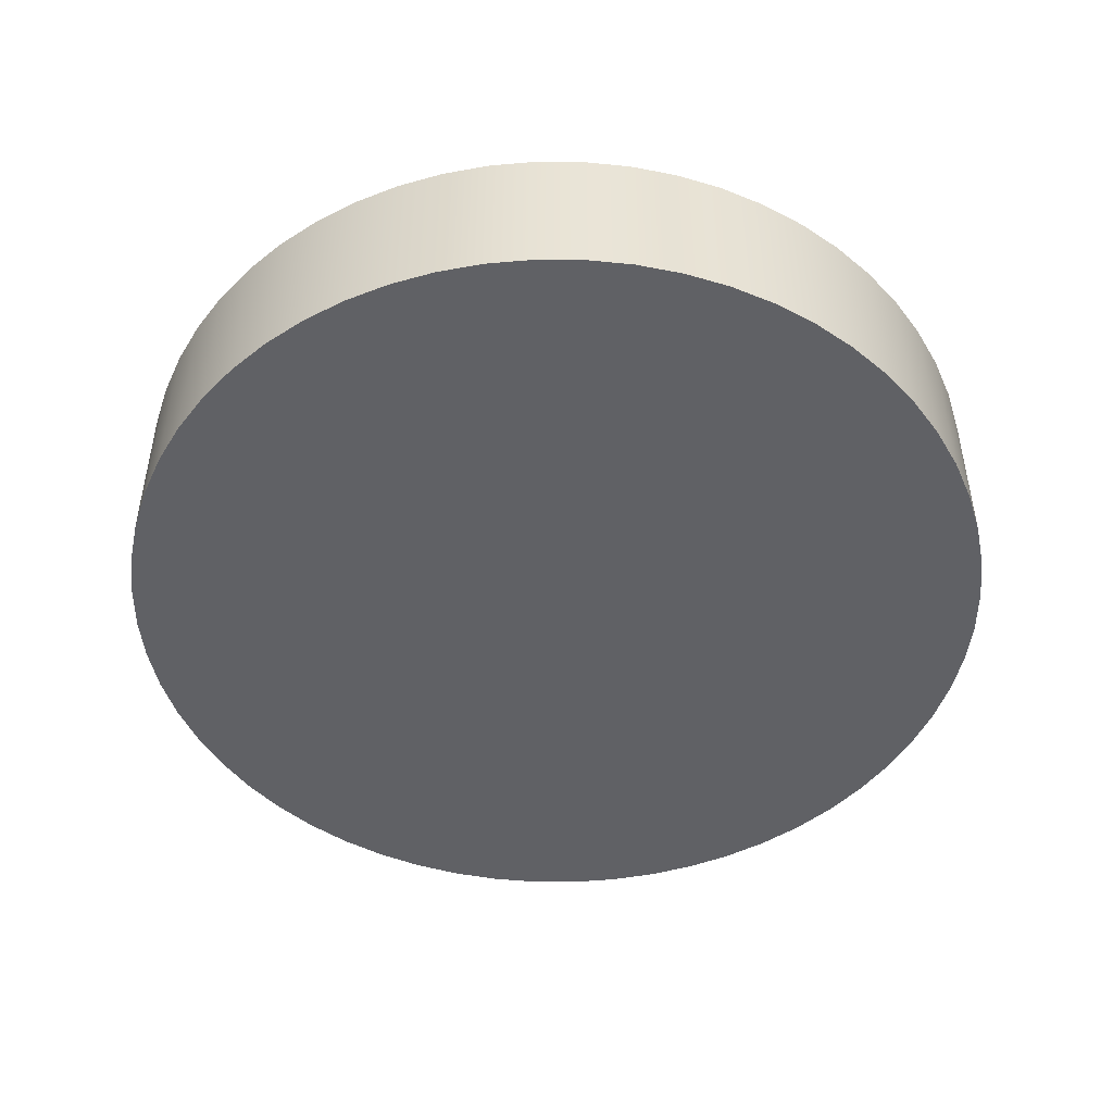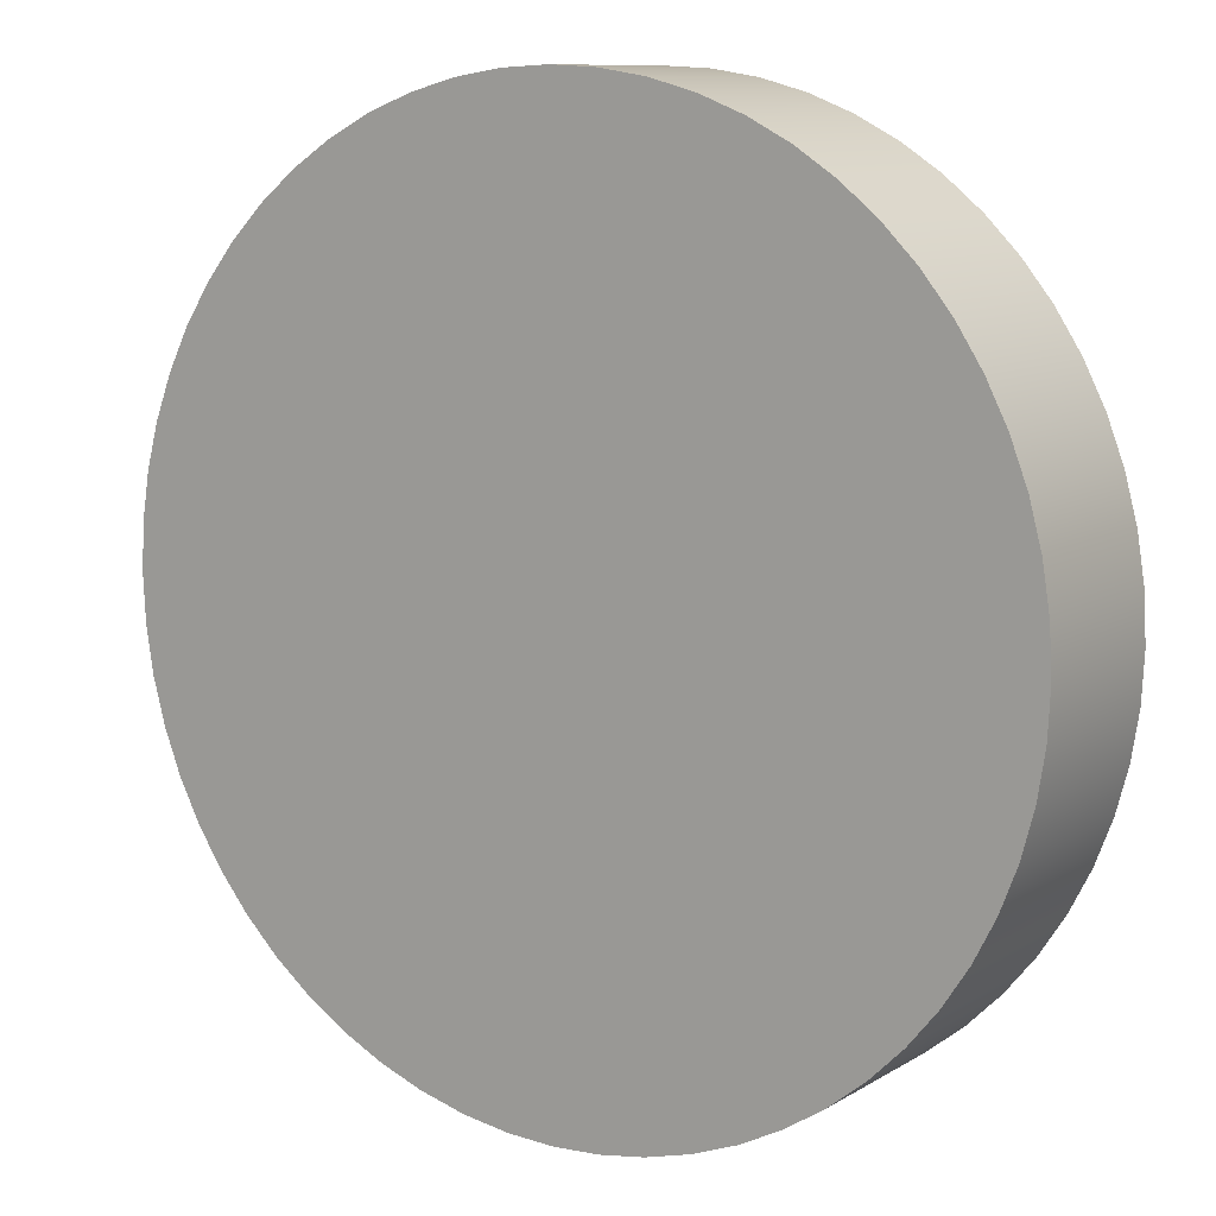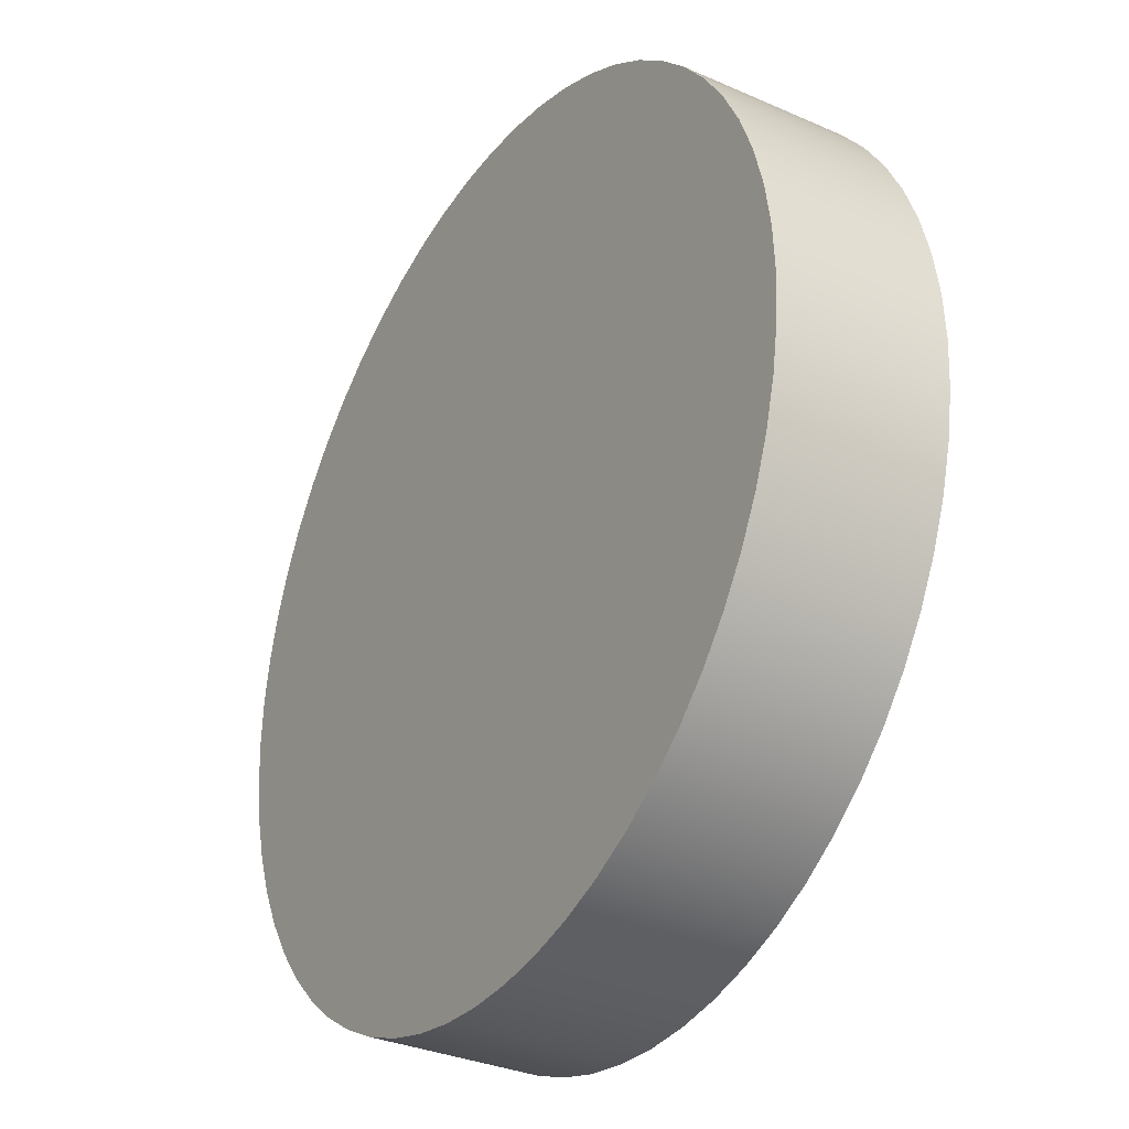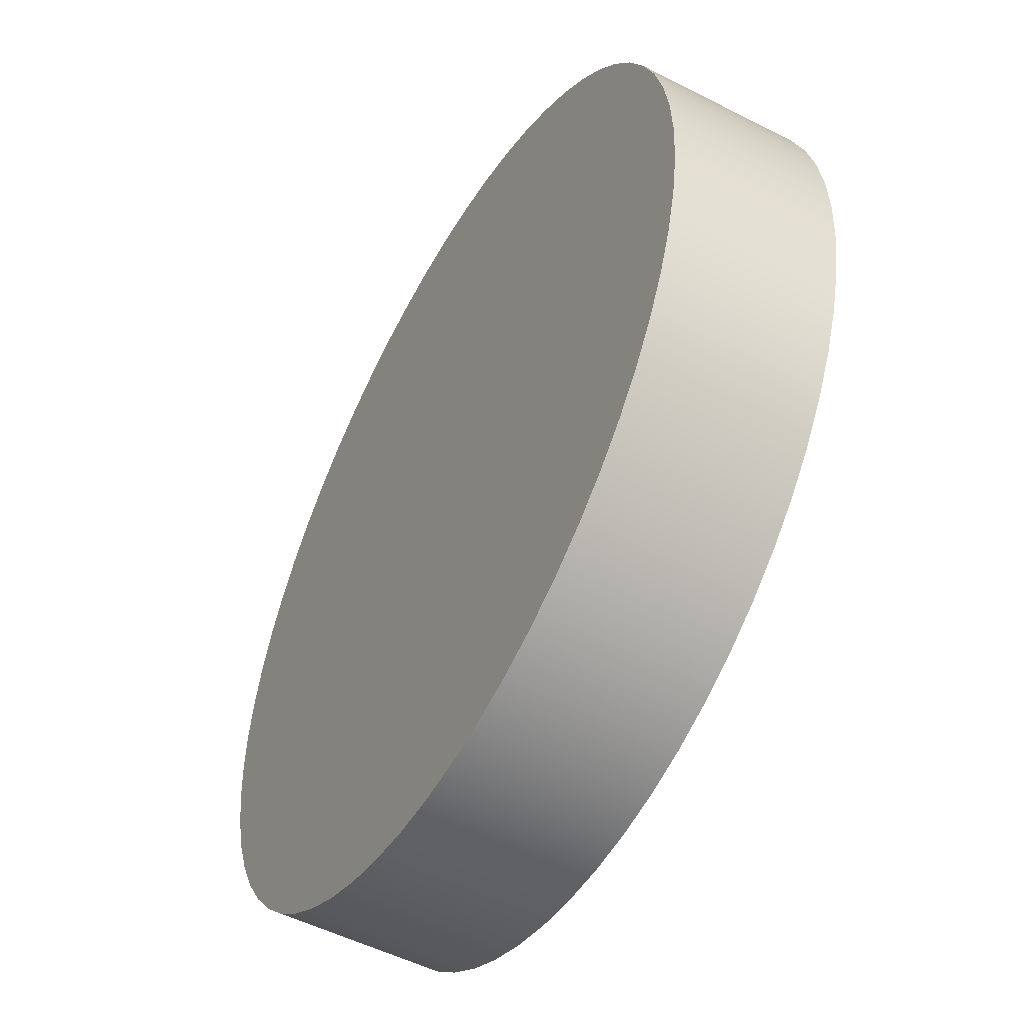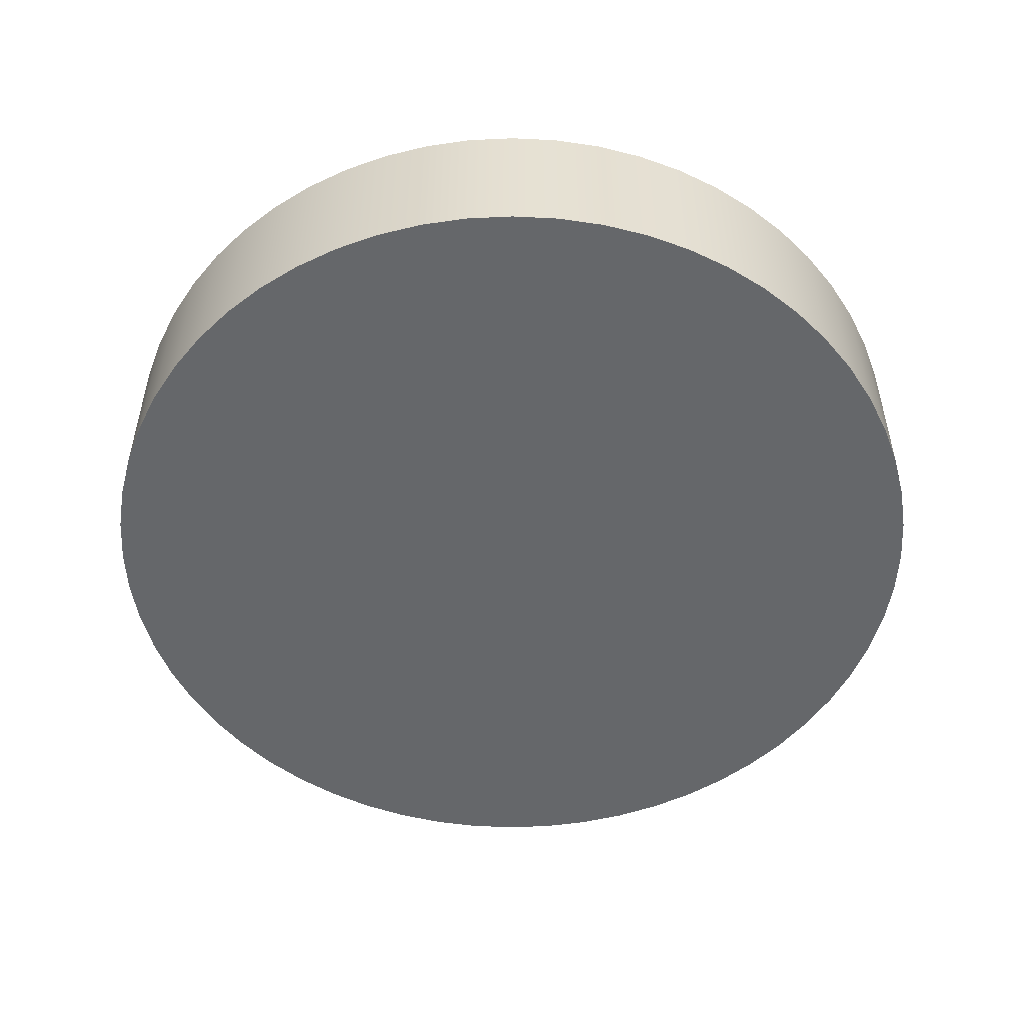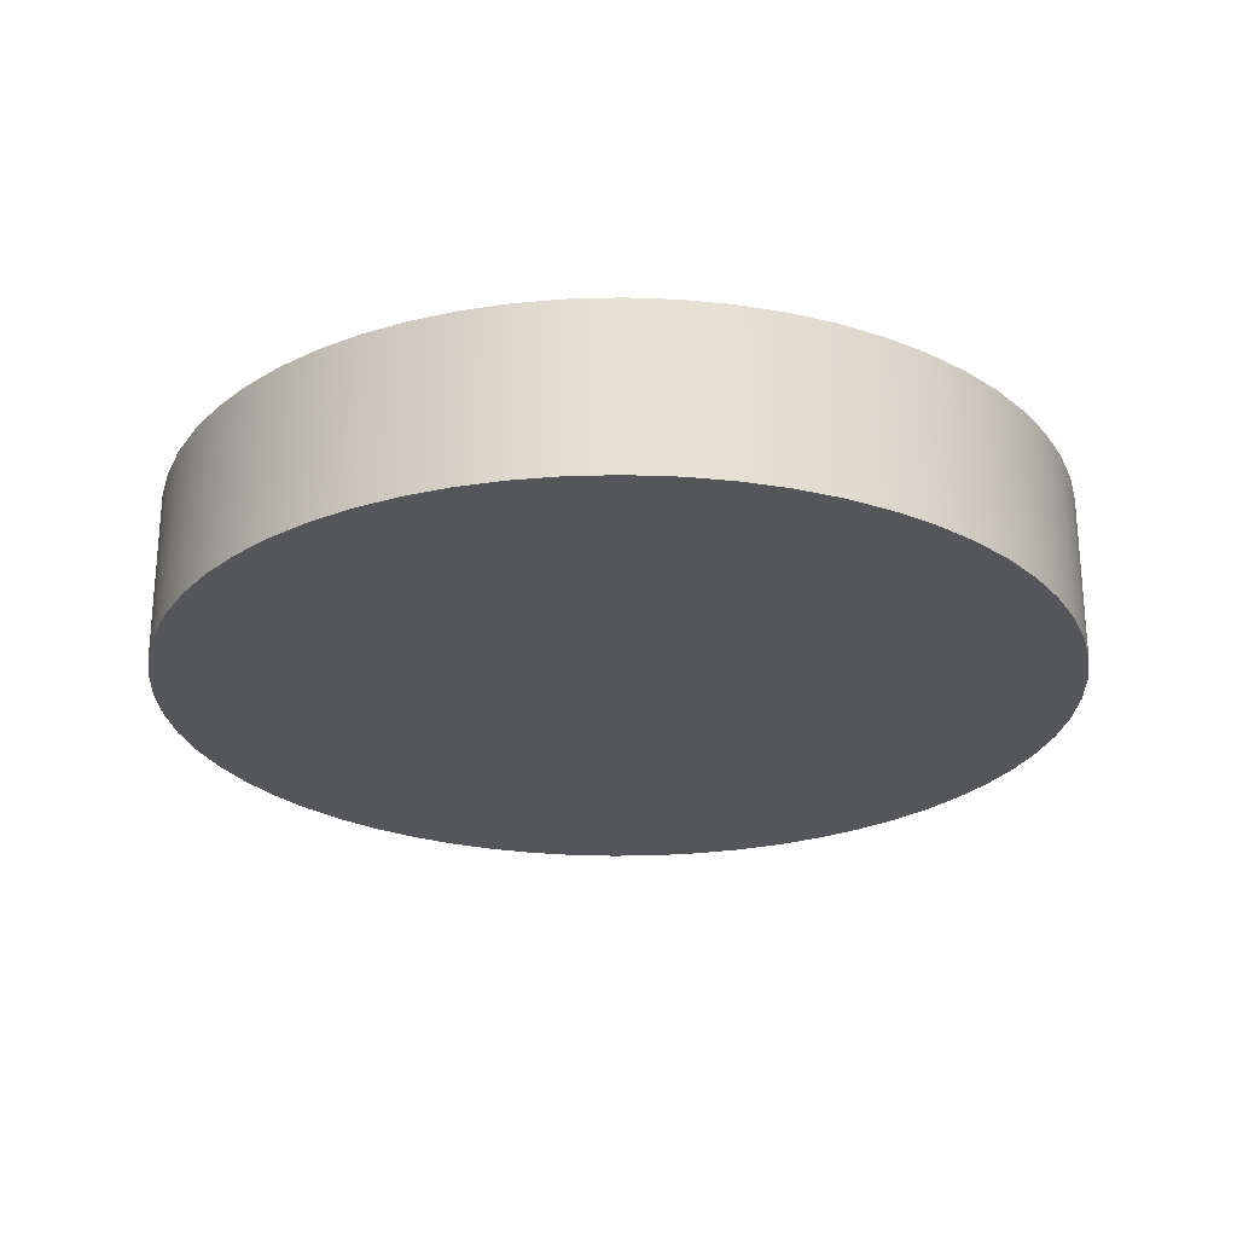
<metadata>
{"format":"obj","ext":"obj","renderer":"f3d","projection":"perspective","resolution":1024,"background":"white","views":[{"elev":-47.9,"azim":-51.4,"up":"+Z"},{"elev":10.0,"azim":34.0,"up":"+Y"},{"elev":-32.3,"azim":58.4,"up":"+Y"},{"elev":-51.9,"azim":61.0,"up":"+Y"},{"elev":-52.0,"azim":143.9,"up":"+Z"},{"elev":-25.3,"azim":89.5,"up":"+Z"}]}
</metadata>
<code>
v -0.8 -9.797e-17 0.3
v -0.7956 0.08362 0.3
v -0.7825 0.1663 0.3
v -0.7608 0.2472 0.3
v -0.7308 0.3254 0.3
v -0.6928 0.4 0.3
v -0.6472 0.4702 0.3
v -0.5945 0.5353 0.3
v -0.5353 0.5945 0.3
v -0.4702 0.6472 0.3
v -0.4 0.6928 0.3
v -0.3254 0.7308 0.3
v -0.2472 0.7608 0.3
v -0.1663 0.7825 0.3
v -0.08362 0.7956 0.3
v 4.899e-17 0.8 0.3
v 0.08362 0.7956 0.3
v 0.1663 0.7825 0.3
v 0.2472 0.7608 0.3
v 0.3254 0.7308 0.3
v 0.4 0.6928 0.3
v 0.4702 0.6472 0.3
v 0.5353 0.5945 0.3
v 0.5945 0.5353 0.3
v 0.6472 0.4702 0.3
v 0.6928 0.4 0.3
v 0.7308 0.3254 0.3
v 0.7608 0.2472 0.3
v 0.7825 0.1663 0.3
v 0.7956 0.08362 0.3
v 0.8 0 0.3
v 0.7956 -0.08362 0.3
v 0.7825 -0.1663 0.3
v 0.7608 -0.2472 0.3
v 0.7308 -0.3254 0.3
v 0.6928 -0.4 0.3
v 0.6472 -0.4702 0.3
v 0.5945 -0.5353 0.3
v 0.5353 -0.5945 0.3
v 0.4702 -0.6472 0.3
v 0.4 -0.6928 0.3
v 0.3254 -0.7308 0.3
v 0.2472 -0.7608 0.3
v 0.1663 -0.7825 0.3
v 0.08362 -0.7956 0.3
v 4.899e-17 -0.8 0.3
v -0.08362 -0.7956 0.3
v -0.1663 -0.7825 0.3
v -0.2472 -0.7608 0.3
v -0.3254 -0.7308 0.3
v -0.4 -0.6928 0.3
v -0.4702 -0.6472 0.3
v -0.5353 -0.5945 0.3
v -0.5945 -0.5353 0.3
v -0.6472 -0.4702 0.3
v -0.6928 -0.4 0.3
v -0.7308 -0.3254 0.3
v -0.7608 -0.2472 0.3
v -0.7825 -0.1663 0.3
v -0.7956 -0.08362 0.3
v -0.8 -9.797e-17 0
v -0.7956 -0.08362 0
v -0.7825 -0.1663 0
v -0.7608 -0.2472 0
v -0.7308 -0.3254 0
v -0.6928 -0.4 0
v -0.6472 -0.4702 0
v -0.5945 -0.5353 0
v -0.5353 -0.5945 0
v -0.4702 -0.6472 0
v -0.4 -0.6928 0
v -0.3254 -0.7308 0
v -0.2472 -0.7608 0
v -0.1663 -0.7825 0
v -0.08362 -0.7956 0
v 4.899e-17 -0.8 0
v 0.08362 -0.7956 0
v 0.1663 -0.7825 0
v 0.2472 -0.7608 0
v 0.3254 -0.7308 0
v 0.4 -0.6928 0
v 0.4702 -0.6472 0
v 0.5353 -0.5945 0
v 0.5945 -0.5353 0
v 0.6472 -0.4702 0
v 0.6928 -0.4 0
v 0.7308 -0.3254 0
v 0.7608 -0.2472 0
v 0.7825 -0.1663 0
v 0.7956 -0.08362 0
v 0.8 0 0
v 0.7956 0.08362 0
v 0.7825 0.1663 0
v 0.7608 0.2472 0
v 0.7308 0.3254 0
v 0.6928 0.4 0
v 0.6472 0.4702 0
v 0.5945 0.5353 0
v 0.5353 0.5945 0
v 0.4702 0.6472 0
v 0.4 0.6928 0
v 0.3254 0.7308 0
v 0.2472 0.7608 0
v 0.1663 0.7825 0
v 0.08362 0.7956 0
v 4.899e-17 0.8 0
v -0.08362 0.7956 0
v -0.1663 0.7825 0
v -0.2472 0.7608 0
v -0.3254 0.7308 0
v -0.4 0.6928 0
v -0.4702 0.6472 0
v -0.5353 0.5945 0
v -0.5945 0.5353 0
v -0.6472 0.4702 0
v -0.6928 0.4 0
v -0.7308 0.3254 0
v -0.7608 0.2472 0
v -0.7825 0.1663 0
v -0.7956 0.08362 0
v -0.8 -9.797e-17 0
v -0.8 -9.797e-17 0.3
v -0.8 -9.797e-17 0.3
v -0.7956 -0.08362 0.3
v -0.7825 -0.1663 0.3
v -0.7608 -0.2472 0.3
v -0.7308 -0.3254 0.3
v -0.6928 -0.4 0.3
v -0.6472 -0.4702 0.3
v -0.5945 -0.5353 0.3
v -0.5353 -0.5945 0.3
v -0.4702 -0.6472 0.3
v -0.4 -0.6928 0.3
v -0.3254 -0.7308 0.3
v -0.2472 -0.7608 0.3
v -0.1663 -0.7825 0.3
v -0.08362 -0.7956 0.3
v 4.899e-17 -0.8 0.3
v 0.08362 -0.7956 0.3
v 0.1663 -0.7825 0.3
v 0.2472 -0.7608 0.3
v 0.3254 -0.7308 0.3
v 0.4 -0.6928 0.3
v 0.4702 -0.6472 0.3
v 0.5353 -0.5945 0.3
v 0.5945 -0.5353 0.3
v 0.6472 -0.4702 0.3
v 0.6928 -0.4 0.3
v 0.7308 -0.3254 0.3
v 0.7608 -0.2472 0.3
v 0.7825 -0.1663 0.3
v 0.7956 -0.08362 0.3
v 0.8 0 0.3
v 0.7956 0.08362 0.3
v 0.7825 0.1663 0.3
v 0.7608 0.2472 0.3
v 0.7308 0.3254 0.3
v 0.6928 0.4 0.3
v 0.6472 0.4702 0.3
v 0.5945 0.5353 0.3
v 0.5353 0.5945 0.3
v 0.4702 0.6472 0.3
v 0.4 0.6928 0.3
v 0.3254 0.7308 0.3
v 0.2472 0.7608 0.3
v 0.1663 0.7825 0.3
v 0.08362 0.7956 0.3
v 4.899e-17 0.8 0.3
v -0.08362 0.7956 0.3
v -0.1663 0.7825 0.3
v -0.2472 0.7608 0.3
v -0.3254 0.7308 0.3
v -0.4 0.6928 0.3
v -0.4702 0.6472 0.3
v -0.5353 0.5945 0.3
v -0.5945 0.5353 0.3
v -0.6472 0.4702 0.3
v -0.6928 0.4 0.3
v -0.7308 0.3254 0.3
v -0.7608 0.2472 0.3
v -0.7825 0.1663 0.3
v -0.7956 0.08362 0.3
v -0.8 -9.797e-17 0
v -0.7956 0.08362 0
v -0.7825 0.1663 0
v -0.7608 0.2472 0
v -0.7308 0.3254 0
v -0.6928 0.4 0
v -0.6472 0.4702 0
v -0.5945 0.5353 0
v -0.5353 0.5945 0
v -0.4702 0.6472 0
v -0.4 0.6928 0
v -0.3254 0.7308 0
v -0.2472 0.7608 0
v -0.1663 0.7825 0
v -0.08362 0.7956 0
v 4.899e-17 0.8 0
v 0.08362 0.7956 0
v 0.1663 0.7825 0
v 0.2472 0.7608 0
v 0.3254 0.7308 0
v 0.4 0.6928 0
v 0.4702 0.6472 0
v 0.5353 0.5945 0
v 0.5945 0.5353 0
v 0.6472 0.4702 0
v 0.6928 0.4 0
v 0.7308 0.3254 0
v 0.7608 0.2472 0
v 0.7825 0.1663 0
v 0.7956 0.08362 0
v 0.8 0 0
v 0.7956 -0.08362 0
v 0.7825 -0.1663 0
v 0.7608 -0.2472 0
v 0.7308 -0.3254 0
v 0.6928 -0.4 0
v 0.6472 -0.4702 0
v 0.5945 -0.5353 0
v 0.5353 -0.5945 0
v 0.4702 -0.6472 0
v 0.4 -0.6928 0
v 0.3254 -0.7308 0
v 0.2472 -0.7608 0
v 0.1663 -0.7825 0
v 0.08362 -0.7956 0
v 4.899e-17 -0.8 0
v -0.08362 -0.7956 0
v -0.1663 -0.7825 0
v -0.2472 -0.7608 0
v -0.3254 -0.7308 0
v -0.4 -0.6928 0
v -0.4702 -0.6472 0
v -0.5353 -0.5945 0
v -0.5945 -0.5353 0
v -0.6472 -0.4702 0
v -0.6928 -0.4 0
v -0.7308 -0.3254 0
v -0.7608 -0.2472 0
v -0.7825 -0.1663 0
v -0.7956 -0.08362 0
g 70c9c6dd-e314-11ea-bbe2-54bf646e7e1f
f 2 120 1
f 1 120 121
f 122 61 60
f 60 61 62
f 60 62 59
f 59 62 63
f 59 63 58
f 58 63 64
f 58 64 57
f 57 64 65
f 57 65 56
f 56 65 66
f 56 66 55
f 55 66 67
f 55 67 54
f 54 67 68
f 54 68 53
f 53 68 69
f 53 69 52
f 52 69 70
f 52 70 51
f 51 70 71
f 51 71 50
f 50 71 72
f 50 72 49
f 49 72 73
f 49 73 48
f 48 73 74
f 48 74 47
f 47 74 75
f 47 75 46
f 46 75 76
f 46 76 45
f 45 76 77
f 45 77 44
f 44 77 78
f 44 78 43
f 43 78 79
f 43 79 42
f 42 79 80
f 42 80 41
f 41 80 81
f 41 81 40
f 40 81 82
f 40 82 39
f 39 82 83
f 39 83 38
f 38 83 84
f 38 84 37
f 37 84 85
f 37 85 36
f 36 85 86
f 36 86 35
f 35 86 87
f 35 87 34
f 34 87 88
f 34 88 33
f 33 88 89
f 33 89 32
f 32 89 90
f 32 90 31
f 31 90 91
f 31 91 30
f 30 91 92
f 30 92 29
f 29 92 93
f 29 93 28
f 28 93 94
f 28 94 27
f 27 94 95
f 27 95 26
f 26 95 96
f 26 96 25
f 25 96 97
f 25 97 24
f 24 97 98
f 24 98 23
f 23 98 99
f 23 99 22
f 22 99 100
f 22 100 21
f 21 100 101
f 21 101 20
f 20 101 102
f 20 102 19
f 19 102 103
f 19 103 18
f 18 103 104
f 18 104 17
f 17 104 105
f 17 105 16
f 16 105 106
f 16 106 15
f 15 106 107
f 15 107 14
f 14 107 108
f 14 108 13
f 13 108 109
f 13 109 12
f 12 109 110
f 12 110 11
f 11 110 111
f 11 111 10
f 10 111 112
f 10 112 9
f 9 112 113
f 9 113 8
f 8 113 114
f 8 114 7
f 7 114 115
f 7 115 6
f 6 115 116
f 6 116 5
f 5 116 117
f 5 117 4
f 4 117 118
f 4 118 3
f 3 118 119
f 3 119 2
f 2 119 120
g 70c9edf4-e314-11ea-9d93-54bf646e7e1f
f 124 152 123
f 123 152 153
f 123 153 182
f 182 153 154
f 182 154 181
f 181 154 155
f 181 155 180
f 180 155 156
f 180 156 179
f 179 156 157
f 179 157 178
f 178 157 158
f 178 158 177
f 177 158 159
f 177 159 176
f 176 159 160
f 176 160 175
f 175 160 161
f 175 161 174
f 174 161 162
f 174 162 173
f 173 162 163
f 173 163 172
f 172 163 164
f 172 164 171
f 171 164 165
f 171 165 170
f 170 165 166
f 170 166 169
f 169 166 167
f 169 167 168
f 152 124 151
f 151 124 125
f 151 125 150
f 150 125 126
f 150 126 149
f 149 126 127
f 149 127 148
f 148 127 128
f 148 128 147
f 147 128 129
f 147 129 146
f 146 129 130
f 146 130 145
f 145 130 131
f 145 131 144
f 144 131 132
f 144 132 143
f 143 132 133
f 143 133 142
f 142 133 134
f 142 134 141
f 141 134 135
f 141 135 140
f 140 135 136
f 140 136 139
f 139 136 137
f 139 137 138
g 70ca14fa-e314-11ea-898e-54bf646e7e1f
f 184 212 183
f 183 212 213
f 183 213 242
f 242 213 214
f 242 214 241
f 241 214 215
f 241 215 240
f 240 215 216
f 240 216 239
f 239 216 217
f 239 217 238
f 238 217 218
f 238 218 237
f 237 218 219
f 237 219 236
f 236 219 220
f 236 220 235
f 235 220 221
f 235 221 234
f 234 221 222
f 234 222 233
f 233 222 223
f 233 223 232
f 232 223 224
f 232 224 231
f 231 224 225
f 231 225 230
f 230 225 226
f 230 226 229
f 229 226 227
f 229 227 228
f 212 184 211
f 211 184 185
f 211 185 210
f 210 185 186
f 210 186 209
f 209 186 187
f 209 187 208
f 208 187 188
f 208 188 207
f 207 188 189
f 207 189 206
f 206 189 190
f 206 190 205
f 205 190 191
f 205 191 204
f 204 191 192
f 204 192 203
f 203 192 193
f 203 193 202
f 202 193 194
f 202 194 201
f 201 194 195
f 201 195 200
f 200 195 196
f 200 196 199
f 199 196 197
f 199 197 198

</code>
